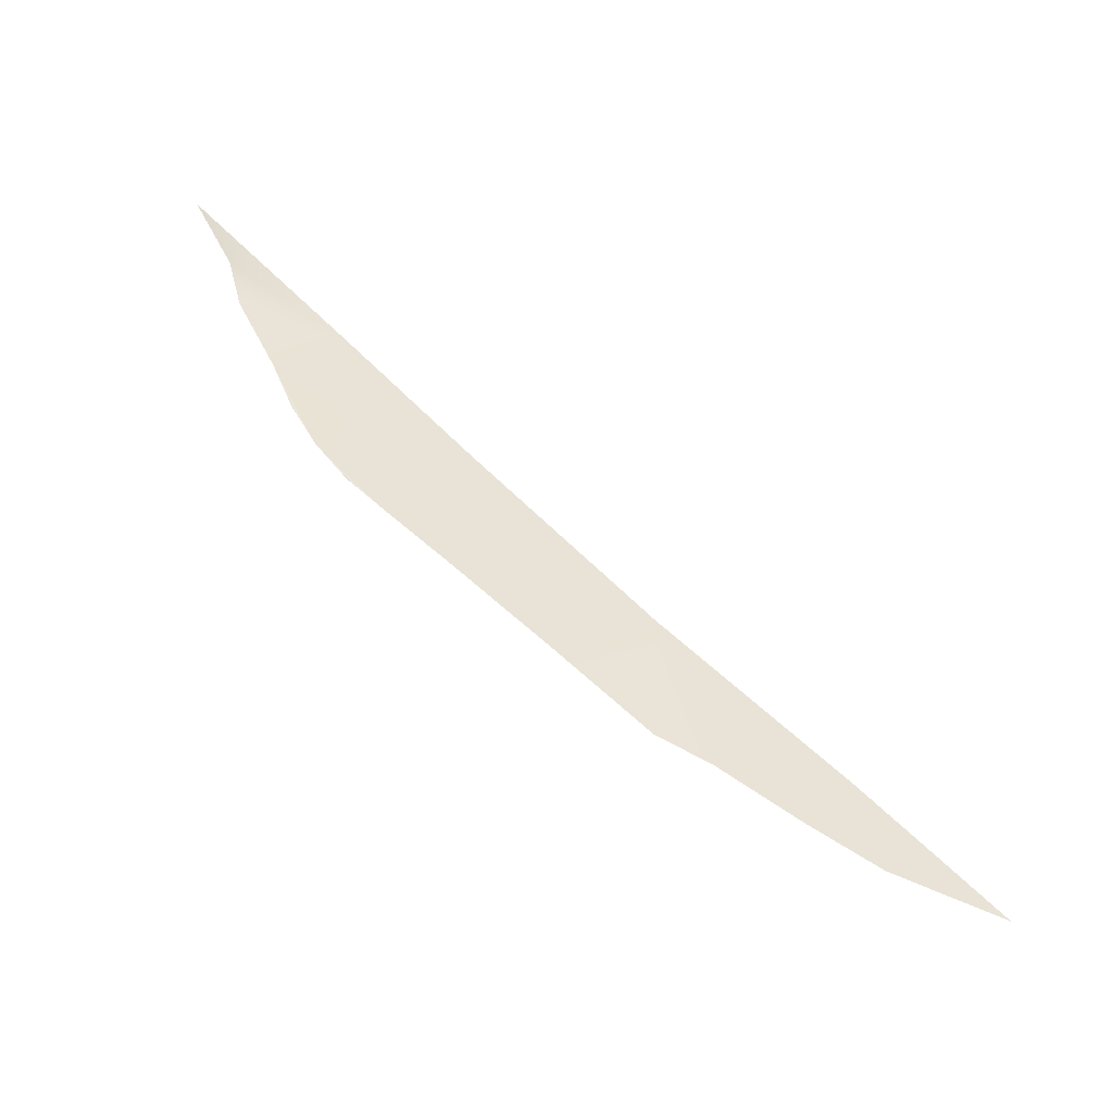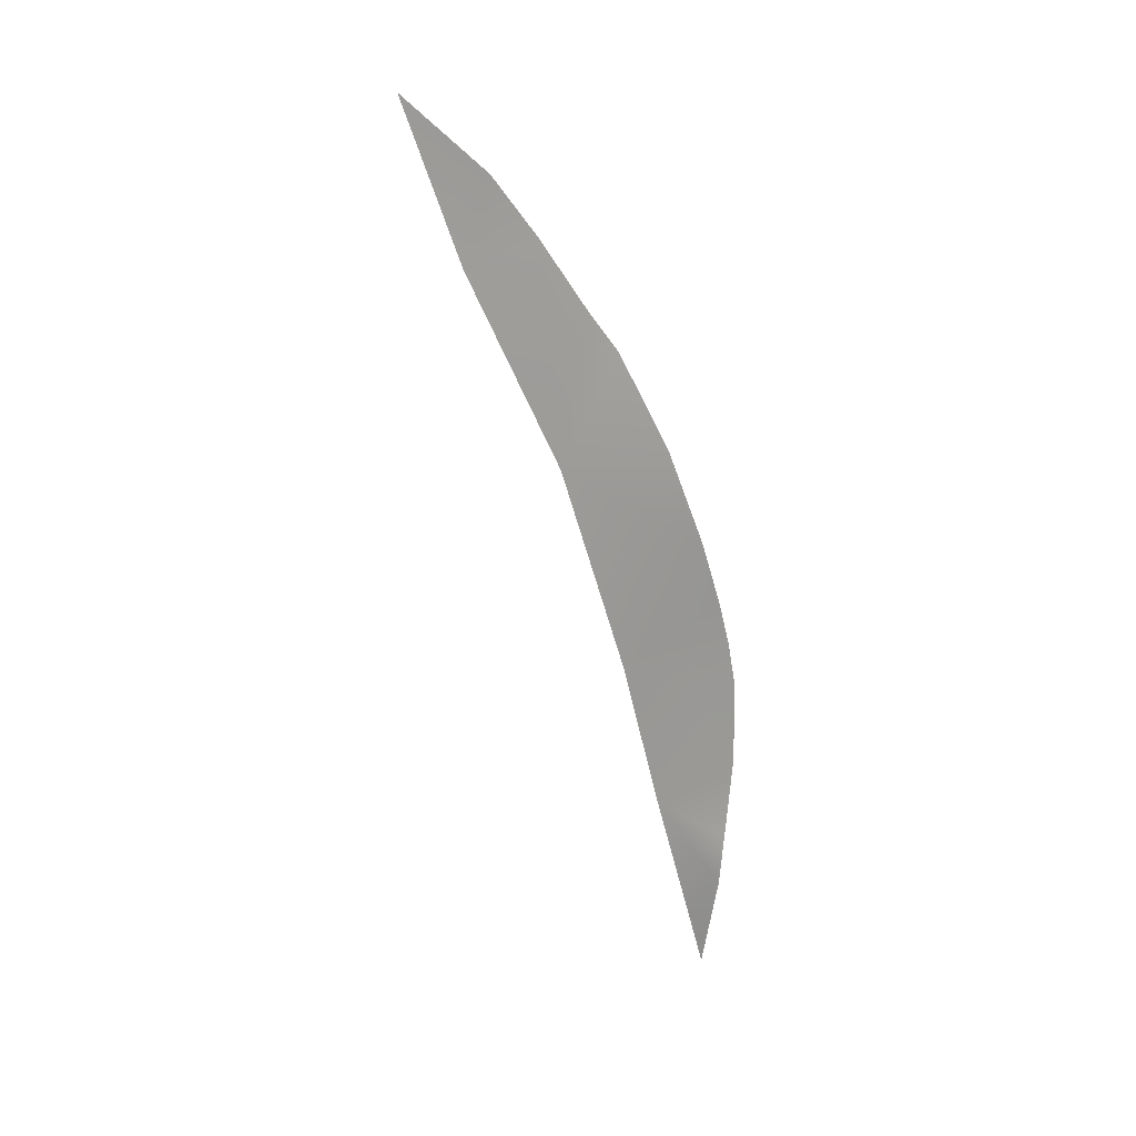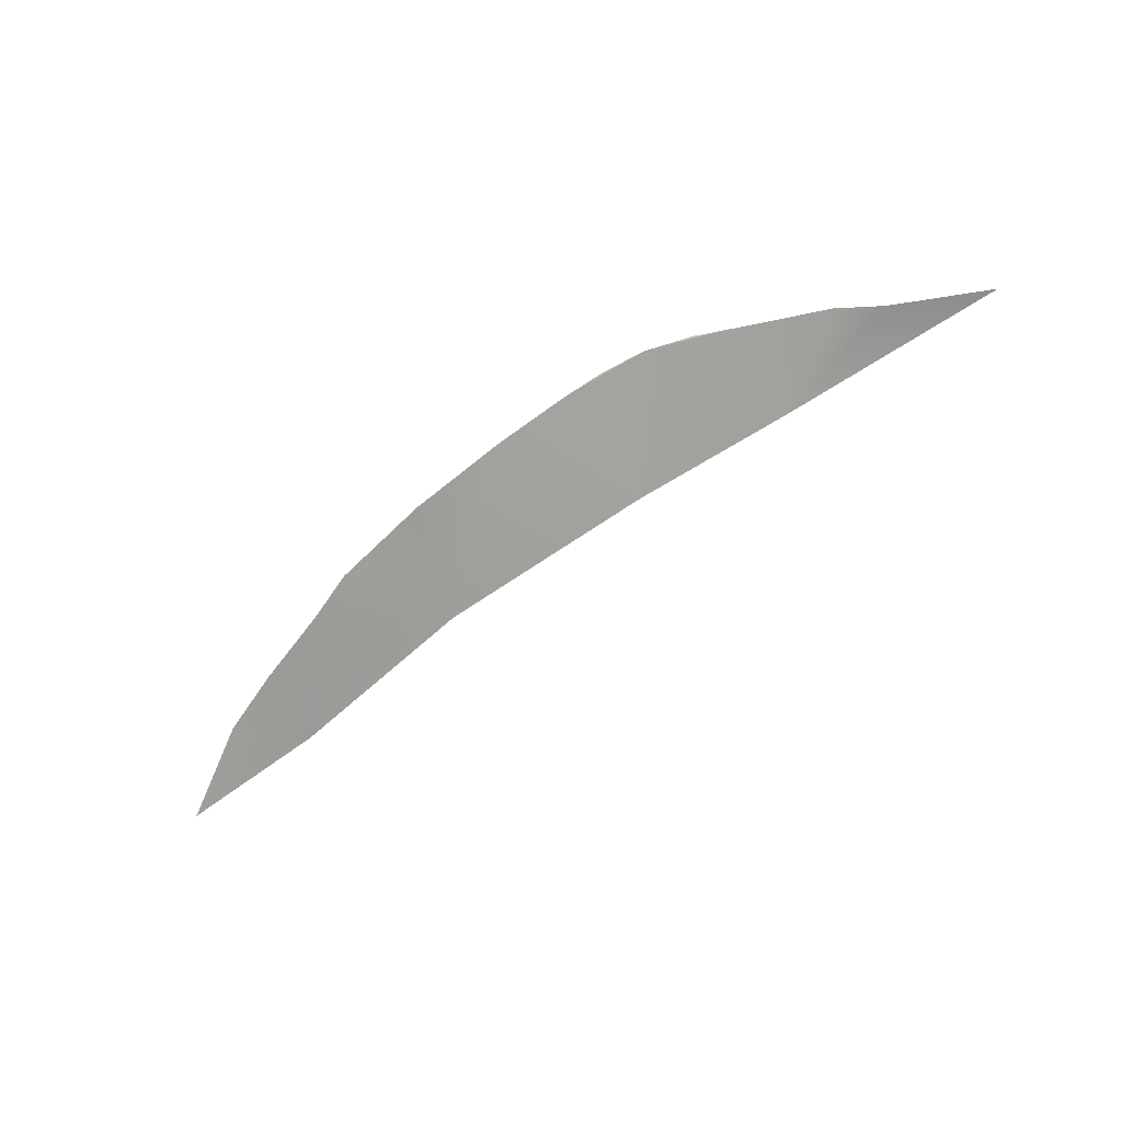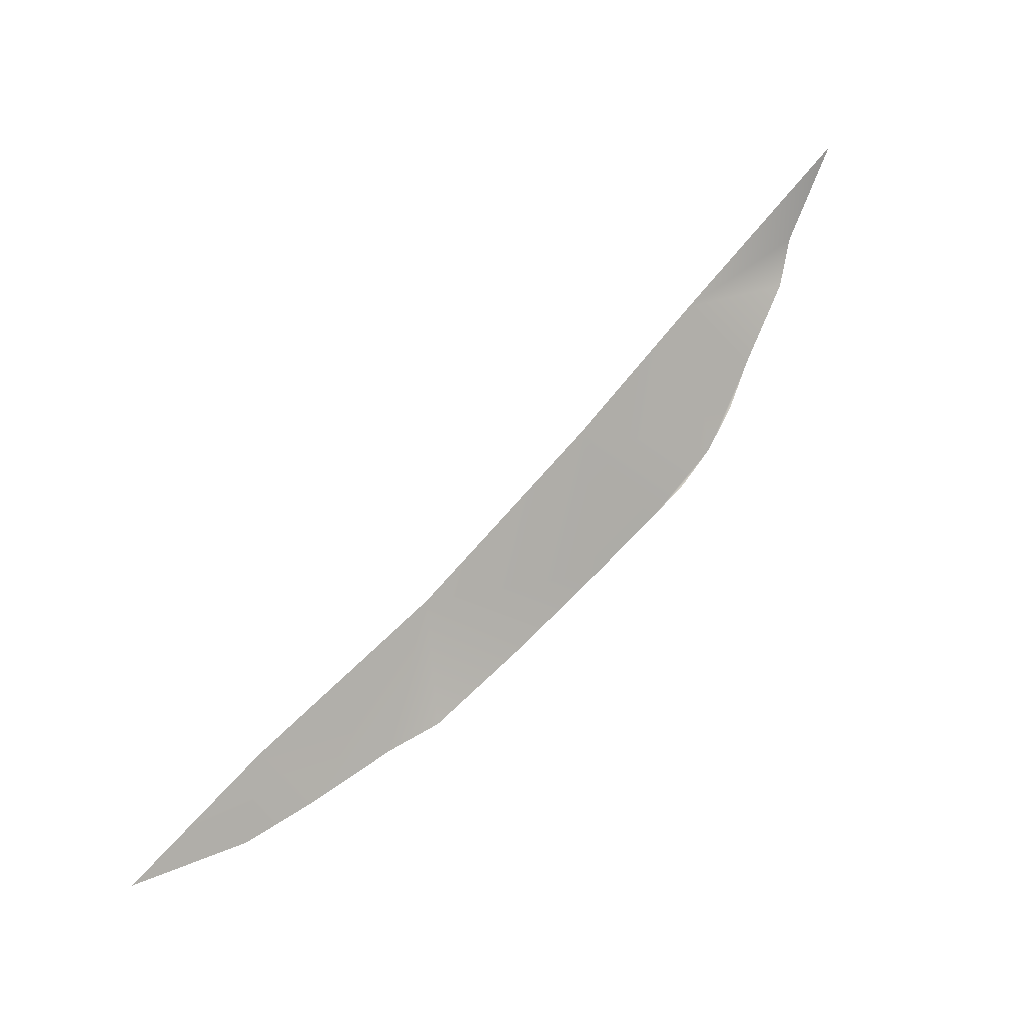
<metadata>
{"format":"obj","ext":"obj","renderer":"f3d","projection":"perspective","resolution":1024,"background":"white","views":[{"elev":-70.6,"azim":-37.6,"up":"+Z"},{"elev":-62.7,"azim":136.0,"up":"+Y"},{"elev":-52.5,"azim":-112.4,"up":"+Y"},{"elev":35.8,"azim":138.1,"up":"+Z"}]}
</metadata>
<code>
g rockEPlane005_geo
v -1.974 1.498 -1.675
v -1.055 1.385 -2.278
v -2.84 1.482 -1.039
v -7.628e-07 -3.654e-08 2.476e-07
v 0.5401 1.197 -3.219
v 4.682 -0.2056 -2.728
v 2.85 1.018 -4.379
v 5.389 0.9527 -5.319
v 6.614 0.6628 -5.603
v 8.625 0.3771 -6.127
v 9.438 -0.4246 -4.708
v 10.35 0.1012 -6.485
v 12.96 -0.5816 -6.576
v -3.291 0.1415 2.15
v -4.421 1.097 0.5669
v -3.658 1.351 -0.2513
v -5.703 0.8671 2.119
v -6.372 0.485 2.992
v -7.713 0.3331 4.926
g rockEPlane005_geo_0
f 3 2 1
f 3 4 2
f 5 2 4
f 6 5 4
f 5 6 7
f 6 8 7
f 6 9 8
f 10 9 6
f 11 10 6
f 12 10 11
f 11 13 12
f 14 4 3
f 15 14 3
f 3 16 15
f 14 15 17
f 14 17 18
f 14 18 19

</code>
